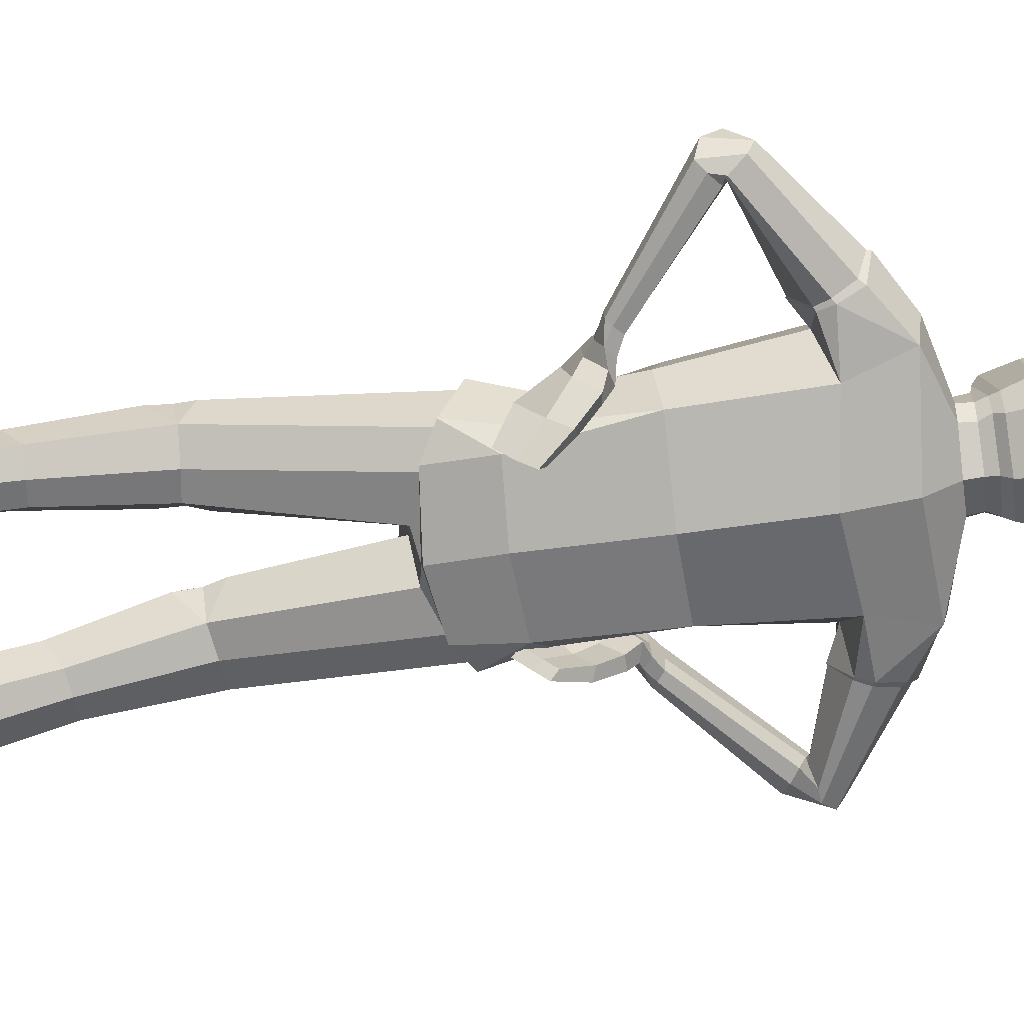
<metadata>
{"format":"obj","ext":"obj","renderer":"f3d","projection":"perspective","resolution":1024,"background":"white","views":[{"elev":-68.2,"azim":98.3,"up":"+Z"}]}
</metadata>
<code>
o Male_Standing_Hips_Human_CylinderMesh.008
v 0.1471 3.151 0.07546
v 0.1537 3.097 0.04267
v 0.1674 3.094 -0.03987
v 0.1609 3.147 -0.03943
v 0.1346 3.091 -0.105
v 0.1711 3.188 -0.0298
v 0.1285 3.165 0.1786
v 0.1513 3.184 -0.1117
v 0.1299 3.144 -0.1052
v 0.1853 3.219 -0.04112
v 0.1572 3.215 -0.141
v 0.1456 3.19 0.2066
v 0.2211 3.314 -0.04485
v 0.1771 3.309 -0.1714
v 0.04945 3.326 0.2222
v 0.1883 3.303 0.1753
v 0.2211 3.44 -0.04481
v 0.1771 3.511 -0.2065
v 0.2058 3.513 0.1553
v 0.0332 3.346 0.2623
v 0.2171 3.43 0.1501
v 0.03906 3.413 0.2129
v 0.03462 3.41 0.2423
v 0.03287 3.514 0.2162
v 0.4004 3.017 0.1308
v 0.4342 3.028 -0.04857
v 0.3967 3.004 -0.1903
v 0.3321 2.786 -0.2202
v 0.2628 1.989 0.1589
v 0.348 1.988 -0.01294
v 0.3235 1.929 -0.1835
v 0.3748 2.758 0.1731
v 0.4289 2.734 -0.03399
v 0.3741 2.302 -0.02682
v 0.3166 2.319 -0.193
v 0.3202 2.335 0.1782
v 0.2415 1.786 0.1565
v 0.3812 1.782 0.002216
v 0.09145 1.605 -0.2038
v 0.346 1.712 -0.1677
v 0.1114 1.526 0.1969
v 0.02892 1.574 0.03363
v 0.24 1.656 -0.2073
v 0.2757 1.879 -0.2502
v 0.5396 2.8 -0.1891
v 0.5762 2.906 0.09564
v 0.6309 2.916 -0.0566
v 0.5715 2.885 -0.1634
v 0.53 2.718 0.09573
v 0.5303 2.677 -0.04867
v 0.5215 2.746 -0.1722
v 0.9135 2.561 -0.1528
v 0.9954 2.569 0.01142
v 0.9723 2.646 -0.06321
v 0.9584 2.619 -0.1334
v 0.9333 2.563 0.0267
v 0.8967 2.584 -0.0589
v 0.9052 2.555 -0.1353
v 0.5509 2.205 0.01072
v 0.5424 2.215 -0.1231
v 0.5663 2.195 -0.06303
v 0.5619 2.196 -0.1055
v 0.4939 2.248 0.009009
v 0.5062 2.251 -0.06229
v 0.5135 2.243 -0.1204
v 0.3045 0.9834 0.2491
v 0.4181 0.9885 0.1065
v 0.2919 1.006 -0.0738
v 0.4032 1.014 -0.0225
v 0.1874 0.9759 0.2424
v 0.1271 0.9732 0.08113
v 0.185 0.9869 -0.04878
v 0.4411 2.22 0.02566
v 0.4769 2.163 0.03458
v 0.4933 2.159 -0.06908
v 0.4569 2.217 -0.04761
v 0.4563 2.215 -0.1261
v 0.4902 2.186 -0.1273
v 0.3875 2.141 -0.04607
v 0.4484 2.122 0.02868
v 0.4506 2.125 -0.06884
v 0.372 2.199 -0.115
v 0.4489 2.156 0.0893
v 0.4003 2.192 0.07972
v 0.385 2.16 0.02039
v 0.4299 2.187 -0.1425
v 0.3566 2.133 0.1242
v 0.3767 2.081 -0.1144
v 0.3454 2.158 -0.173
v 0.3855 2.056 0.0635
v 0.3988 2.102 0.1325
v 0.423 2.09 -0.1368
v 0.3892 2.166 -0.1957
v 0.3462 2.078 0.05017
v 0.3181 2.031 0.1471
v 0.3046 2.073 0.1367
v 0.2964 2.063 0.1064
v 0.3261 2.019 -0.1939
v 0.2979 2.088 -0.2449
v 0.3762 1.927 -0.1436
v 0.3505 2.009 -0.2253
v 0.3299 2.08 -0.2806
v 0.2591 2.035 0.132
v 0.349 1.942 -0.1098
v 0.3098 2.021 0.1162
v 0.2727 2.004 0.1395
v 0.2558 2.029 0.1122
v 0.2593 1.944 -0.2651
v 0.2437 1.996 -0.3046
v 0.2531 1.975 -0.3405
v 0.2945 1.856 -0.2425
v 0.2684 1.922 -0.2998
v 0.2691 2.002 0.1195
v 0.2857 1.879 -0.2089
v 0.9258 2.511 -0.1457
v 0.4249 0.9061 0.109
v 0.9608 2.482 -0.1216
v 0.8848 2.571 -0.06915
v 0.3257 0.8428 0.2139
v 0.885 2.546 -0.1425
v 0.9989 2.505 -0.05537
v 0.2136 0.8362 0.2078
v 0.1295 0.8813 0.08366
v 0.1765 1.071 0.2233
v 0.1042 1.046 0.07199
v 0.4185 0.5947 -0.05927
v 0.4329 0.5252 0.04515
v 0.2931 1.071 0.2271
v 0.4235 1.059 0.0951
v 0.3647 0.4834 0.1143
v 0.2471 0.5796 -0.08562
v 0.3308 0.5922 -0.09905
v 0.2022 0.5075 0.02569
v 0.2606 0.4767 0.108
v 0.4096 1.799 0.007145
v 0.2636 1.801 0.1764
v 0.2654 1.658 -0.2237
v 0.3737 1.722 -0.1776
v 0.5863 2.89 0.08541
v 0.5349 2.679 -0.04887
v 0.5369 2.717 0.08614
v 0.6335 2.902 -0.05608
v 0.5548 2.789 -0.1792
v 0.5898 2.865 -0.1551
v 0.5326 2.74 -0.1637
v 0.2908 0.1152 0.05156
v 0.4174 0.1215 0.05702
v 0.2462 0.1269 -0.02525
v 0.4703 0.1444 -0.009946
v 0.2882 0.1599 -0.1421
v 0.4635 0.1673 -0.1304
v 0.3747 0.1605 -0.1702
v 0.2211 3.516 -0.04478
v 0.1771 3.436 -0.202
v 0.1727 3.634 -0.1732
v 0.1995 3.636 0.1312
v 0.03825 3.636 0.188
v 0.2137 3.638 -0.0553
v 0.1569 3.695 -0.1489
v 0.1808 3.697 0.1234
v 0.03663 3.697 0.1742
v 0.1936 3.699 -0.04338
v 0.1186 3.747 -0.03094
v 0.4851 0.1452 -0.001859
v 0.4243 0.1183 0.07438
v 0.278 0.1629 -0.1539
v 0.3768 0.1637 -0.186
v 0.478 0.1716 -0.1402
v 0.2294 0.1243 -0.02049
v 0.2796 0.1101 0.06751
v 0.3725 -0.0378 0.1922
v 0.3723 -0.03805 0.2998
v 0.4947 -0.03448 -0.02889
v 0.3726 -0.03729 -0.03057
v 0.4682 -0.03433 -0.1543
v 0.2659 -0.04054 0.2986
v 0.3722 -0.03821 0.3681
v 0.3773 -0.03126 -0.1994
v 0.2572 -0.04042 0.195
v 0.2487 -0.04133 -0.03344
v 0.2961 -0.03584 -0.1604
v 0.4833 -0.03549 0.3011
v 0.4904 -0.03547 0.1892
v 0.3683 0.04948 0.277
v 0.251 -0.006676 0.2006
v 0.4938 -0.001198 0.1951
v 0.3712 -0.003522 0.3696
v 0.3693 0.06561 0.1835
v 0.3678 0.04042 0.3297
v 0.459 0.03741 0.2764
v 0.2773 0.03884 0.2693
v 0.4868 -0.000832 0.2999
v 0.2605 -0.005944 0.2972
v 0.2424 -0.007172 -0.03696
v 0.4985 0.000537 -0.03149
v 0.3772 0.004626 -0.1985
v 0.292 -0.000585 -0.1683
v 0.4715 0.001833 -0.1615
v 0.2553 0.06868 -0.03252
v 0.266 0.0462 0.1799
v 0.4675 0.0454 0.188
v 0.4815 0.0598 -0.02525
v 0.3778 0.08579 -0.1824
v 0.2915 0.08562 -0.1535
v 0.4675 0.08403 -0.1447
v -0.147 3.151 0.07544
v -0.1534 3.096 0.04134
v -0.1675 3.093 -0.04148
v -0.1608 3.147 -0.03981
v -0.1351 3.09 -0.1064
v -0.1709 3.188 -0.02983
v -0.1284 3.165 0.1785
v -0.1511 3.185 -0.1118
v -0.1301 3.144 -0.1054
v -0.1852 3.219 -0.04115
v -0.157 3.215 -0.1411
v -0.1455 3.19 0.2066
v -0.2209 3.314 -0.04489
v -0.1769 3.309 -0.1714
v -0.04931 3.326 0.2222
v -0.1882 3.303 0.1753
v -0.2209 3.44 -0.04485
v -0.1769 3.511 -0.2065
v -0.2057 3.513 0.1553
v -0.03306 3.346 0.2623
v -0.217 3.43 0.15
v -0.0389 3.413 0.2129
v -0.03447 3.41 0.2423
v -0.0327 3.514 0.2162
v -0.3984 3.008 0.1283
v -0.438 3.017 -0.04974
v -0.4071 2.992 -0.1922
v -0.3386 2.778 -0.2208
v -0.2647 1.99 0.1582
v -0.3498 1.988 -0.01592
v -0.3222 1.928 -0.1859
v -0.3769 2.748 0.1722
v -0.4319 2.721 -0.03417
v -0.3719 2.301 -0.02778
v -0.3141 2.318 -0.1937
v -0.3181 2.334 0.1777
v -0.245 1.788 0.1567
v -0.3824 1.781 -0.00047
v -0.08997 1.605 -0.2021
v -0.3432 1.711 -0.1688
v -0.1122 1.527 0.1981
v -0.02893 1.574 0.03408
v -0.2366 1.655 -0.206
v -0.273 1.878 -0.2514
v -0.5601 2.792 -0.1796
v -0.5685 2.905 0.1039
v -0.6317 2.918 -0.04348
v -0.5834 2.88 -0.1538
v -0.5354 2.713 0.1046
v -0.5496 2.67 -0.03728
v -0.5446 2.736 -0.1629
v -0.9416 2.609 -0.1132
v -0.9824 2.59 0.0903
v -0.985 2.678 -0.01651
v -0.9812 2.649 -0.08613
v -0.8728 2.598 0.06547
v -0.8666 2.58 -0.04978
v -0.8852 2.604 -0.13
v -0.5161 2.184 0.02946
v -0.5077 2.2 -0.1038
v -0.5328 2.179 -0.04457
v -0.5286 2.182 -0.08692
v -0.457 2.221 0.02816
v -0.4683 2.23 -0.04156
v -0.4766 2.225 -0.09996
v -0.3047 0.9864 0.2543
v -0.4152 0.9891 0.1088
v -0.2853 1.006 -0.06677
v -0.3977 1.014 -0.01821
v -0.1874 0.9798 0.2501
v -0.1237 0.976 0.09009
v -0.1788 0.9879 -0.03975
v -0.4166 2.188 0.03542
v -0.4479 2.13 0.05164
v -0.463 2.138 -0.05326
v -0.4193 2.193 -0.03128
v -0.4255 2.196 -0.115
v -0.4604 2.168 -0.1121
v -0.3501 2.126 -0.04908
v -0.4146 2.093 0.05317
v -0.4233 2.1 -0.05532
v -0.3689 2.176 -0.1272
v -0.4259 2.139 0.1076
v -0.384 2.181 0.09039
v -0.3537 2.141 0.03753
v -0.4299 2.159 -0.1313
v -0.3344 2.147 0.1498
v -0.365 2.056 -0.1087
v -0.3758 2.124 -0.1835
v -0.3435 2.054 0.1126
v -0.3704 2.111 0.1657
v -0.4174 2.057 -0.1058
v -0.4259 2.124 -0.1837
v -0.3081 2.079 0.08951
v -0.2869 2.07 0.2127
v -0.2749 2.1 0.1813
v -0.2681 2.075 0.1603
v -0.3487 1.985 -0.1944
v -0.3603 2.045 -0.2607
v -0.3543 1.9 -0.1083
v -0.3831 1.967 -0.208
v -0.4037 2.029 -0.2746
v -0.2289 2.065 0.1946
v -0.3181 1.924 -0.08988
v -0.2797 2.045 0.1911
v -0.2412 2.043 0.2179
v -0.2264 2.05 0.1806
v -0.3124 1.904 -0.2795
v -0.3264 1.949 -0.3276
v -0.348 1.92 -0.3511
v -0.3173 1.82 -0.2317
v -0.3331 1.875 -0.3021
v -0.2385 2.03 0.2019
v -0.2975 1.849 -0.21
v -0.8724 2.528 -0.1056
v -0.4218 0.9069 0.1052
v -0.91 2.501 -0.08272
v -0.8367 2.583 -0.02439
v -0.3245 0.8451 0.2108
v -0.8293 2.559 -0.1008
v -0.9537 2.526 -0.01466
v -0.2122 0.8392 0.2076
v -0.1257 0.8842 0.08721
v -0.1767 1.075 0.2321
v -0.1011 1.049 0.08248
v -0.4096 0.5947 -0.0639
v -0.4258 0.5257 0.04058
v -0.2934 1.073 0.2339
v -0.4208 1.059 0.09912
v -0.3589 0.4847 0.1114
v -0.2375 0.5807 -0.08625
v -0.321 0.5925 -0.1017
v -0.1946 0.5095 0.02632
v -0.2546 0.4788 0.1075
v 6.4e-05 3.153 0.1642
v 6e-05 3.094 0.1385
v -0.000634 3.082 -0.1835
v 5.9e-05 3.167 0.2374
v -0.000252 3.14 -0.1788
v 4.1e-05 3.181 -0.189
v 0.000101 3.212 -0.2205
v 5.8e-05 3.188 0.2723
v 0.00011 3.306 -0.2508
v 7.1e-05 3.326 0.2388
v 6.9e-05 3.346 0.2789
v 7.6e-05 3.41 0.2555
v 8.7e-05 3.513 0.2183
v -0.000937 2.963 -0.2652
v -0.000328 2.985 0.2139
v -0.00023 2.74 -0.2979
v -0.000124 2.732 0.2334
v 0.000708 1.622 -0.2558
v -0.000243 1.552 0.2058
v -0.000432 1.98 0.2361
v -4.5e-05 2.33 0.2396
v 0.000363 2.308 -0.291
v -1e-06 1.575 0.03424
v -0.000485 1.745 0.2321
v 0.000445 1.861 -0.2692
v -0.411 1.799 0.00369
v -0.2675 1.803 0.176
v -0.000546 1.768 0.2585
v -0.2617 1.656 -0.2227
v -0.3708 1.72 -0.1794
v 0.000753 1.628 -0.2756
v -0.5796 2.891 0.09501
v -0.5544 2.674 -0.0367
v -0.5429 2.713 0.09605
v -0.6349 2.905 -0.04213
v -0.5757 2.783 -0.1677
v -0.6023 2.862 -0.1431
v -0.5563 2.732 -0.1529
v -0.281 0.1164 0.05235
v -0.4077 0.122 0.05569
v -0.2351 0.1281 -0.02369
v -0.4596 0.1444 -0.01247
v -0.2745 0.1604 -0.1413
v -0.4503 0.1666 -0.1332
v -0.3606 0.1602 -0.1712
v -0.2209 3.516 -0.04482
v -0.1769 3.436 -0.202
v 0.000122 3.432 -0.2814
v 0.000128 3.508 -0.286
v -0.1725 3.634 -0.1733
v -0.1993 3.636 0.1312
v -0.03805 3.636 0.188
v 9.8e-05 3.636 0.1899
v -0.2135 3.638 -0.05533
v 0.000134 3.631 -0.2473
v -0.1566 3.695 -0.1489
v -0.1806 3.697 0.1234
v -0.03642 3.697 0.1742
v 0.000104 3.697 0.1759
v -0.1933 3.699 -0.04341
v 0.000136 3.693 -0.2151
v 0.000135 3.745 -0.1489
v 0.000128 3.779 -0.04337
v 0.000112 3.749 0.1234
v -0.1183 3.747 -0.03095
v -0.4744 0.1451 -0.004863
v -0.4148 0.1189 0.07281
v -0.264 0.1634 -0.1529
v -0.3624 0.1633 -0.1871
v -0.4646 0.1708 -0.1434
v -0.2183 0.1257 -0.0185
v -0.2699 0.1116 0.0686
v -0.3629 -0.0378 0.1922
v -0.3628 -0.03805 0.2998
v -0.4849 -0.03452 -0.02912
v -0.3631 -0.03729 -0.03057
v -0.4576 -0.0345 -0.1547
v -0.2564 -0.04054 0.2986
v -0.3627 -0.03821 0.3681
v -0.3659 -0.03142 -0.1995
v -0.2477 -0.04041 0.195
v -0.2387 -0.04117 -0.03309
v -0.2829 -0.03569 -0.1594
v -0.4738 -0.03549 0.3011
v -0.4809 -0.03546 0.1892
v -0.3589 0.04953 0.277
v -0.2416 -0.006601 0.2007
v -0.4844 -0.001155 0.195
v -0.3617 -0.003522 0.3696
v -0.3599 0.06574 0.1835
v -0.3583 0.04042 0.3297
v -0.4496 0.03745 0.2764
v -0.2679 0.03891 0.2693
v -0.4773 -0.000823 0.2998
v -0.251 -0.005944 0.2972
v -0.2323 -0.00696 -0.03653
v -0.4886 0.000481 -0.03191
v -0.3654 0.004443 -0.1986
v -0.278 -0.000382 -0.1671
v -0.4605 0.001563 -0.1622
v -0.2449 0.06914 -0.03179
v -0.2566 0.0464 0.1801
v -0.4582 0.0455 0.1878
v -0.4713 0.05974 -0.0261
v -0.3636 0.08545 -0.1831
v -0.2774 0.08596 -0.1524
v -0.4545 0.08342 -0.1467
f 1 4 6 7
f 341 2 1 340
f 9 4 3 5
f 4 1 2 3
f 345 8 9 344
f 12 10 13 16
f 346 11 8 345
f 10 12 7 6
f 8 6 4 9
f 348 14 11 346
f 11 14 13 10
f 12 347 343 7
f 15 12 16
f 17 154 18 153
f 13 17 21 16
f 20 15 22 23
f 12 15 349 347
f 349 15 20 350
f 15 16 21 22
f 351 23 24 352
f 22 24 23
f 6 8 11 10
f 24 22 21 19
f 340 1 7 343
f 344 9 5 342
f 144 55 52 143
f 61 62 117 121
f 59 53 56 63
f 120 115 60 65
f 118 64 63 56
f 58 57 140 145
f 120 65 64 118
f 121 53 59 61
f 76 73 63 64
f 80 81 75 74
f 59 74 75 61
f 77 82 79 76
f 95 96 103 106
f 88 94 85 79
f 91 80 74 83
f 92 93 86 81
f 76 79 85 73
f 65 77 76 64
f 81 86 78 75
f 78 60 62
f 65 60 78 77
f 74 59 63 73
f 73 85 84
f 100 104 114 111
f 82 89 88 79
f 89 99 98 88
f 92 101 102 93
f 80 91 90
f 80 90 92 81
f 141 56 53 139
f 73 84 83 74
f 87 84 85 94
f 98 99 109 108
f 88 98 104 94
f 102 110 109 99
f 101 112 110 102
f 92 90 100 101
f 87 94 97 96
f 97 105 113 107
f 83 84 87 91
f 98 108 114 104
f 82 86 93 89
f 90 91 95 105
f 97 94 90 105
f 97 107 103 96
f 101 100 111 112
f 105 95 106 113
f 107 113 106 103
f 94 104 100 90
f 112 108 109 110
f 78 86 82 77
f 114 108 112 111
f 89 93 102 99
f 58 120 118 57
f 117 55 54 121
f 75 78 62 61
f 58 52 115 120
f 121 54 53
f 57 118 56
f 52 55 117 115
f 115 117 62 60
f 142 54 55 144
f 140 56 141
f 52 58 145 143
f 56 140 57
f 53 54 142 139
f 95 91 87 96
f 14 348 387 154
f 13 14 154 17
f 154 387 388 18
f 21 17 153 19
f 350 20 23 351
f 19 153 158 156
f 153 18 155 158
f 18 388 394 155
f 352 24 157 392
f 24 19 156 157
f 157 156 160 161
f 158 155 159 162
f 156 158 162 160
f 155 394 400 159
f 392 157 161 398
f 162 159 163
f 401 159 400
f 402 403 160 163
f 160 403 161
f 163 160 162
f 163 159 401 402
f 161 403 398
f 206 212 211 209
f 341 340 206 207
f 214 210 208 209
f 209 208 207 206
f 345 344 214 213
f 217 221 218 215
f 346 345 213 216
f 215 211 212 217
f 213 214 209 211
f 348 346 216 219
f 216 215 218 219
f 217 212 343 347
f 220 221 217
f 222 385 223 386
f 218 221 226 222
f 225 228 227 220
f 217 347 349 220
f 349 350 225 220
f 220 227 226 221
f 351 352 229 228
f 227 228 229
f 211 215 216 213
f 229 224 226 227
f 340 343 212 206
f 344 342 210 214
f 376 375 257 260
f 266 326 322 267
f 264 268 261 258
f 325 270 265 320
f 323 261 268 269
f 263 377 372 262
f 325 323 269 270
f 326 266 264 258
f 281 269 268 278
f 285 279 280 286
f 264 266 280 279
f 282 281 284 287
f 300 311 308 301
f 293 284 290 299
f 296 288 279 285
f 297 286 291 298
f 281 278 290 284
f 270 269 281 282
f 286 280 283 291
f 283 267 265
f 270 282 283 265
f 279 278 268 264
f 278 289 290
f 305 316 319 309
f 287 284 293 294
f 294 293 303 304
f 297 298 307 306
f 285 295 296
f 285 286 297 295
f 373 371 258 261
f 278 279 288 289
f 292 299 290 289
f 303 313 314 304
f 293 299 309 303
f 307 304 314 315
f 306 307 315 317
f 297 306 305 295
f 292 301 302 299
f 302 312 318 310
f 288 296 292 289
f 303 309 319 313
f 287 294 298 291
f 295 310 300 296
f 302 310 295 299
f 302 301 308 312
f 306 317 316 305
f 310 318 311 300
f 312 308 311 318
f 299 295 305 309
f 317 315 314 313
f 283 282 287 291
f 319 316 317 313
f 294 304 307 298
f 263 262 323 325
f 322 326 259 260
f 280 266 267 283
f 263 325 320 257
f 326 258 259
f 262 261 323
f 257 320 322 260
f 320 265 267 322
f 374 376 260 259
f 372 373 261
f 257 375 377 263
f 261 262 372
f 258 371 374 259
f 300 301 292 296
f 219 386 387 348
f 218 222 386 219
f 386 223 388 387
f 226 224 385 222
f 350 351 228 225
f 224 390 393 385
f 385 393 389 223
f 223 389 394 388
f 352 392 391 229
f 229 391 390 224
f 391 397 396 390
f 393 399 395 389
f 390 396 399 393
f 389 395 400 394
f 392 398 397 391
f 399 404 395
f 401 400 395
f 402 404 396 403
f 396 397 403
f 404 399 396
f 404 402 401 395
f 397 398 403
f 2 25 26 3
f 49 46 25 32
f 29 30 34 36
f 30 31 35 34
f 353 27 28 355
f 38 40 138 135
f 37 38 135 136
f 353 342 5 27
f 51 28 45
f 49 32 33
f 50 140 141 49
f 26 47 48 27
f 50 33 51
f 27 45 28
f 45 27 48
f 46 139 142 47
f 3 26 27 5
f 32 25 354 356
f 135 138 31 30
f 30 29 136 135
f 360 36 32 356
f 141 139 46 49
f 136 29 359 367
f 137 43 357 370
f 137 370 364 44
f 35 31 44
f 37 136 367 363
f 50 49 33
f 33 28 51
f 26 25 46 47
f 33 32 36 34
f 355 28 35 361
f 361 35 44 364
f 137 44 138
f 31 138 44
f 43 137 138 40
f 51 145 140 50
f 45 143 145 51
f 48 144 143 45
f 47 142 144 48
f 360 359 29 36
f 35 28 33 34
f 2 341 354 25
f 207 208 231 230
f 254 237 230 251
f 234 241 239 235
f 235 239 240 236
f 353 355 233 232
f 243 365 369 245
f 242 366 365 243
f 353 232 210 342
f 256 250 233
f 254 238 237
f 255 254 373 372
f 231 232 253 252
f 255 256 238
f 232 233 250
f 250 253 232
f 251 252 374 371
f 208 210 232 231
f 237 356 354 230
f 365 235 236 369
f 235 365 366 234
f 360 356 237 241
f 373 254 251 371
f 366 367 359 234
f 368 370 357 248
f 368 249 364 370
f 240 249 236
f 242 363 367 366
f 255 238 254
f 238 256 233
f 231 252 251 230
f 238 239 241 237
f 355 361 240 233
f 361 364 249 240
f 368 369 249
f 236 249 369
f 248 245 369 368
f 256 255 372 377
f 250 256 377 375
f 253 250 375 376
f 252 253 376 374
f 360 241 234 359
f 240 239 238 233
f 207 230 354 341
f 39 362 357
f 362 39 42
f 169 148 146 170
f 168 126 127 164
f 69 126 132 68
f 38 37 128 129
f 42 358 362
f 358 42 41
f 72 39 43 68
f 70 66 128 124
f 40 38 129 69
f 43 39 357
f 37 363 41
f 363 358 41
f 125 124 41 42
f 122 119 66 70
f 134 122 123 133
f 164 127 130 165
f 127 116 119 130
f 69 67 116
f 71 72 123
f 71 70 124 125
f 116 67 66 119
f 126 69 116 127
f 128 37 41 124
f 165 170 146 147
f 168 151 152 167
f 72 71 125
f 43 40 69 68
f 39 72 125 42
f 67 69 129
f 166 169 133 131
f 67 129 128 66
f 133 123 72 131
f 131 72 68 132
f 166 131 132 167
f 134 130 119 122
f 123 122 70 71
f 150 166 167 152
f 150 148 169 166
f 126 168 167 132
f 130 134 170 165
f 149 164 165 147
f 151 168 164 149
f 133 169 170 134
f 244 357 362
f 362 247 244
f 410 411 378 380
f 409 405 332 331
f 274 273 337 331
f 243 334 333 242
f 247 362 358
f 358 246 247
f 277 273 248 244
f 275 329 333 271
f 245 274 334 243
f 248 357 244
f 242 246 363
f 363 246 358
f 330 247 246 329
f 327 275 271 324
f 339 338 328 327
f 405 406 335 332
f 332 335 324 321
f 274 321 272
f 276 328 277
f 276 330 329 275
f 321 324 271 272
f 331 332 321 274
f 333 329 246 242
f 406 379 378 411
f 409 408 384 383
f 277 330 276
f 248 273 274 245
f 244 247 330 277
f 272 334 274
f 407 336 338 410
f 272 271 333 334
f 338 336 277 328
f 336 337 273 277
f 407 408 337 336
f 339 327 324 335
f 328 276 275 327
f 382 384 408 407
f 382 407 410 380
f 331 337 408 409
f 335 406 411 339
f 381 379 406 405
f 383 381 405 409
f 338 339 411 410
f 188 146 200
f 146 199 200
f 151 205 152
f 197 181 180 194
f 186 183 173 195
f 183 182 172 171
f 182 177 172
f 172 177 176
f 171 172 176 179
f 173 183 171 174
f 174 178 175 173
f 180 181 178 174
f 174 171 179 180
f 185 179 176 193
f 184 190 201 188
f 198 175 178 196
f 193 176 177 187
f 200 185 193 191
f 190 192 186 201
f 189 190 184
f 195 173 175 198
f 201 147 188
f 193 187 189 191
f 192 190 189 187
f 187 177 182 192
f 196 178 181 197
f 184 191 189
f 205 203 152
f 152 203 204
f 149 202 205
f 194 180 179 185
f 194 185 200
f 201 186 195
f 188 200 191 184
f 192 182 183 186
f 147 201 202
f 198 205 202
f 202 195 198
f 200 199 194
f 199 204 197
f 197 194 199
f 197 204 203
f 203 196 197
f 196 203 205
f 205 198 196
f 147 146 188
f 202 149 147
f 205 151 149
f 201 195 202
f 204 150 152
f 199 146 148
f 204 199 148
f 148 150 204
f 429 441 378
f 378 441 440
f 383 384 446
f 438 435 421 422
f 427 436 414 424
f 424 412 413 423
f 423 413 418
f 413 417 418
f 412 420 417 413
f 414 415 412 424
f 415 414 416 419
f 421 415 419 422
f 415 421 420 412
f 426 434 417 420
f 425 429 442 431
f 439 437 419 416
f 434 428 418 417
f 441 432 434 426
f 431 442 427 433
f 430 425 431
f 436 439 416 414
f 442 429 379
f 434 432 430 428
f 433 428 430 431
f 428 433 423 418
f 437 438 422 419
f 425 430 432
f 446 384 444
f 384 445 444
f 381 446 443
f 435 426 420 421
f 435 441 426
f 442 436 427
f 429 425 432 441
f 433 427 424 423
f 379 443 442
f 439 443 446
f 443 439 436
f 441 435 440
f 440 438 445
f 438 440 435
f 438 444 445
f 444 438 437
f 437 446 444
f 446 437 439
f 379 429 378
f 443 379 381
f 446 381 383
f 442 443 436
f 445 384 382
f 440 380 378
f 445 380 440
f 380 445 382

</code>
